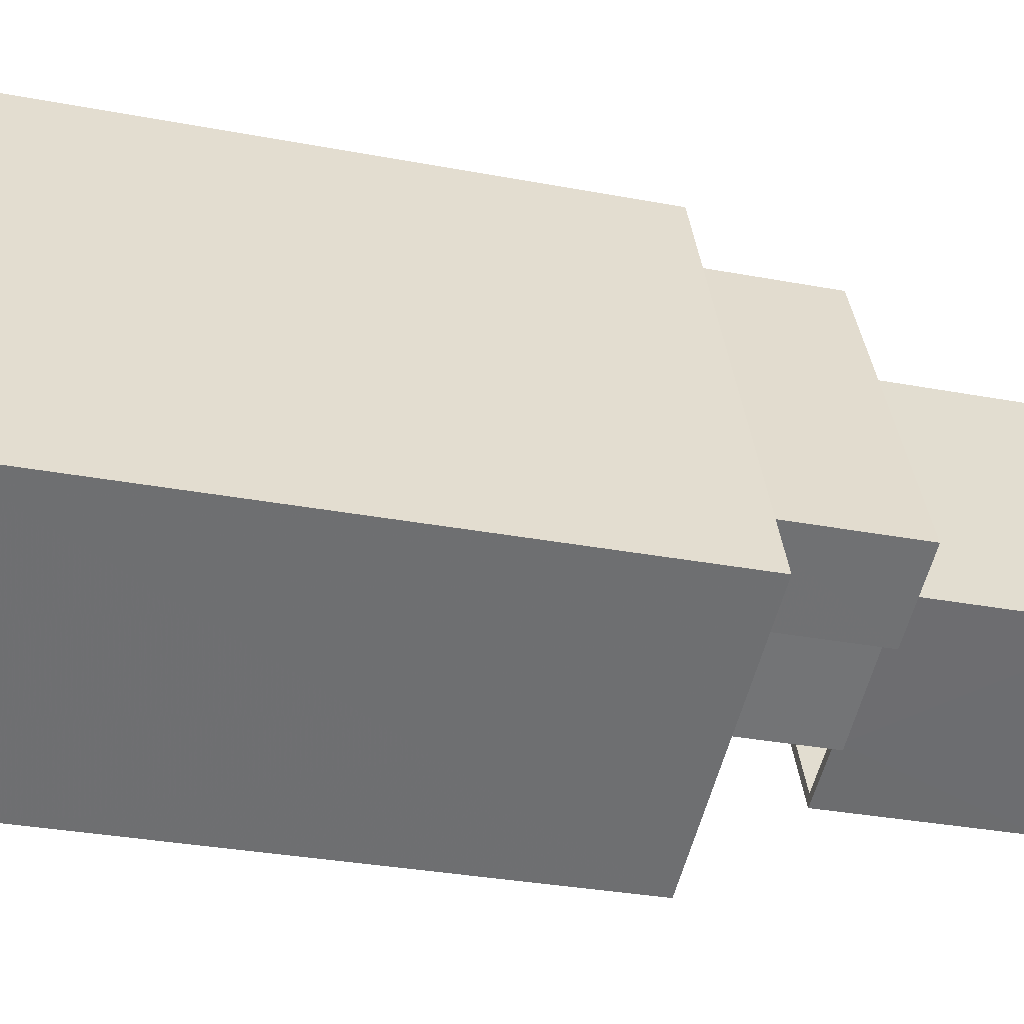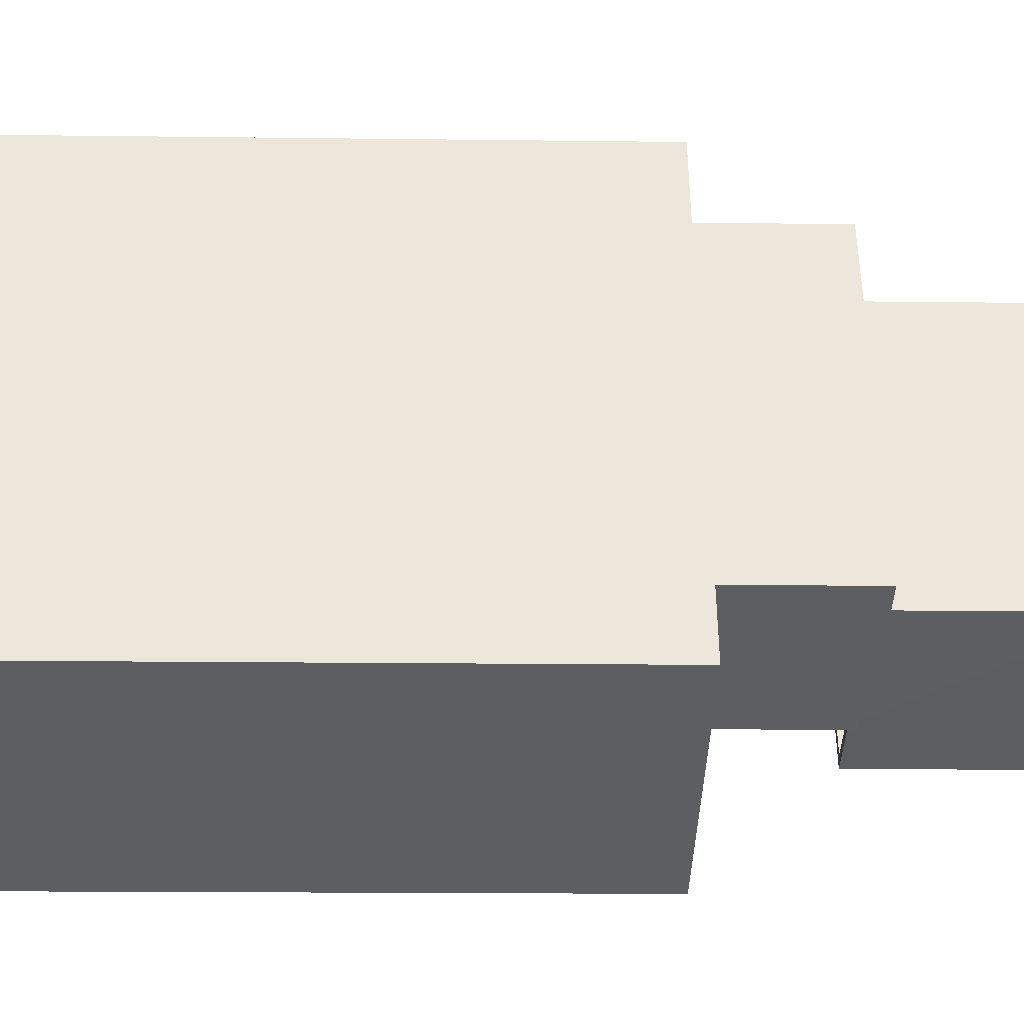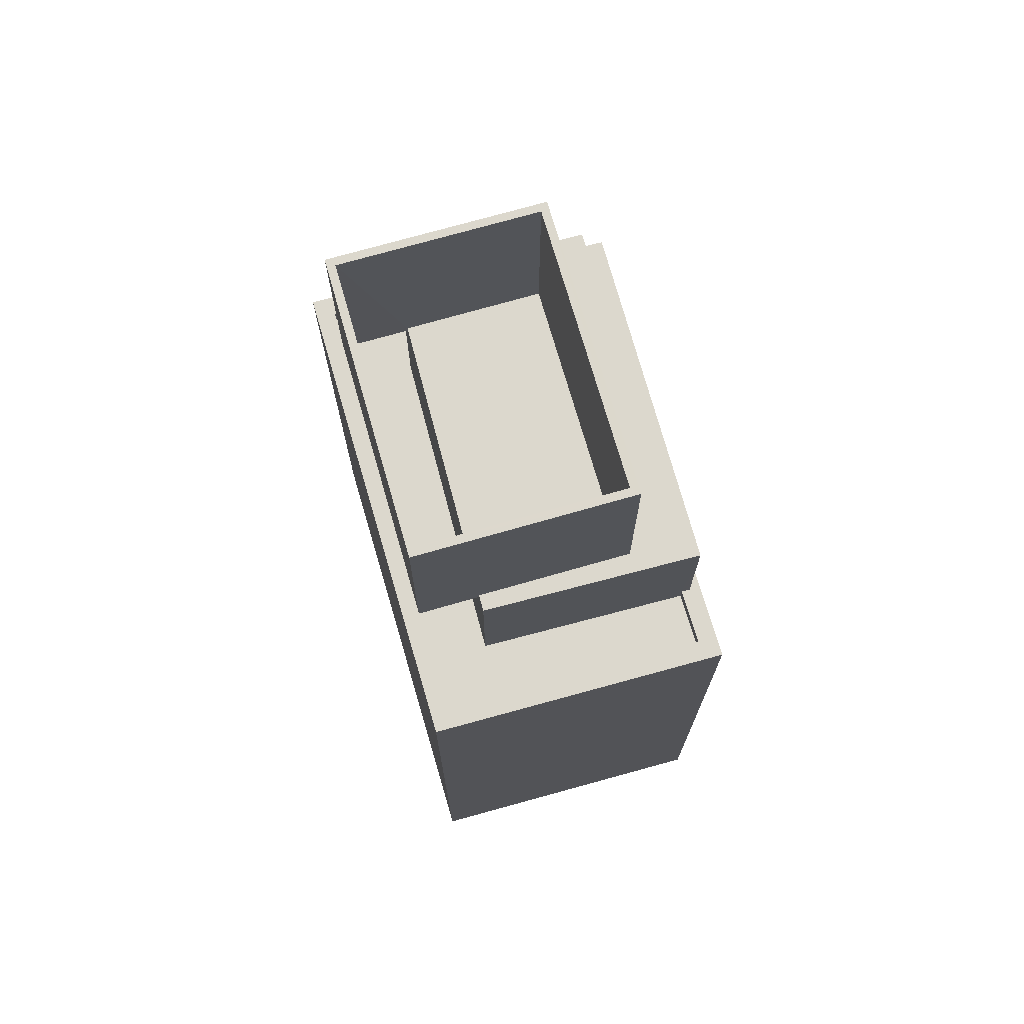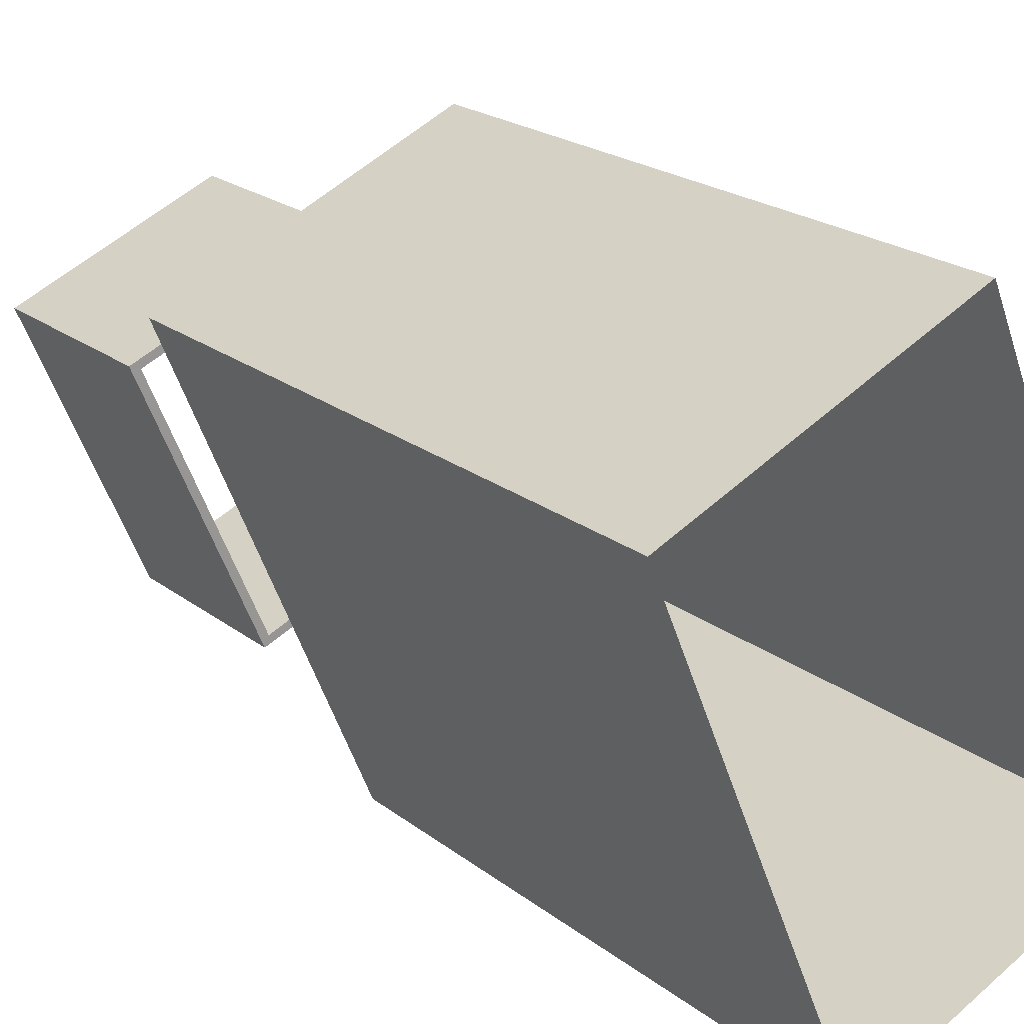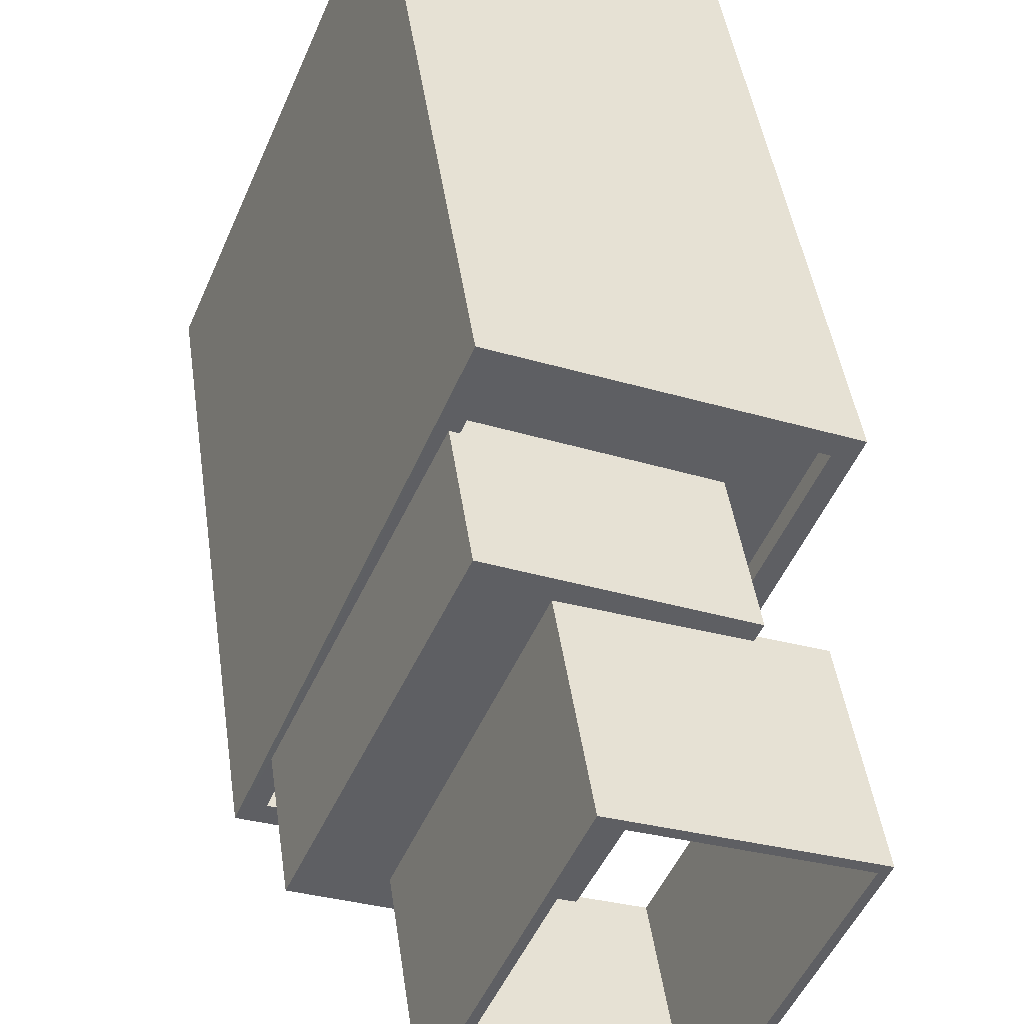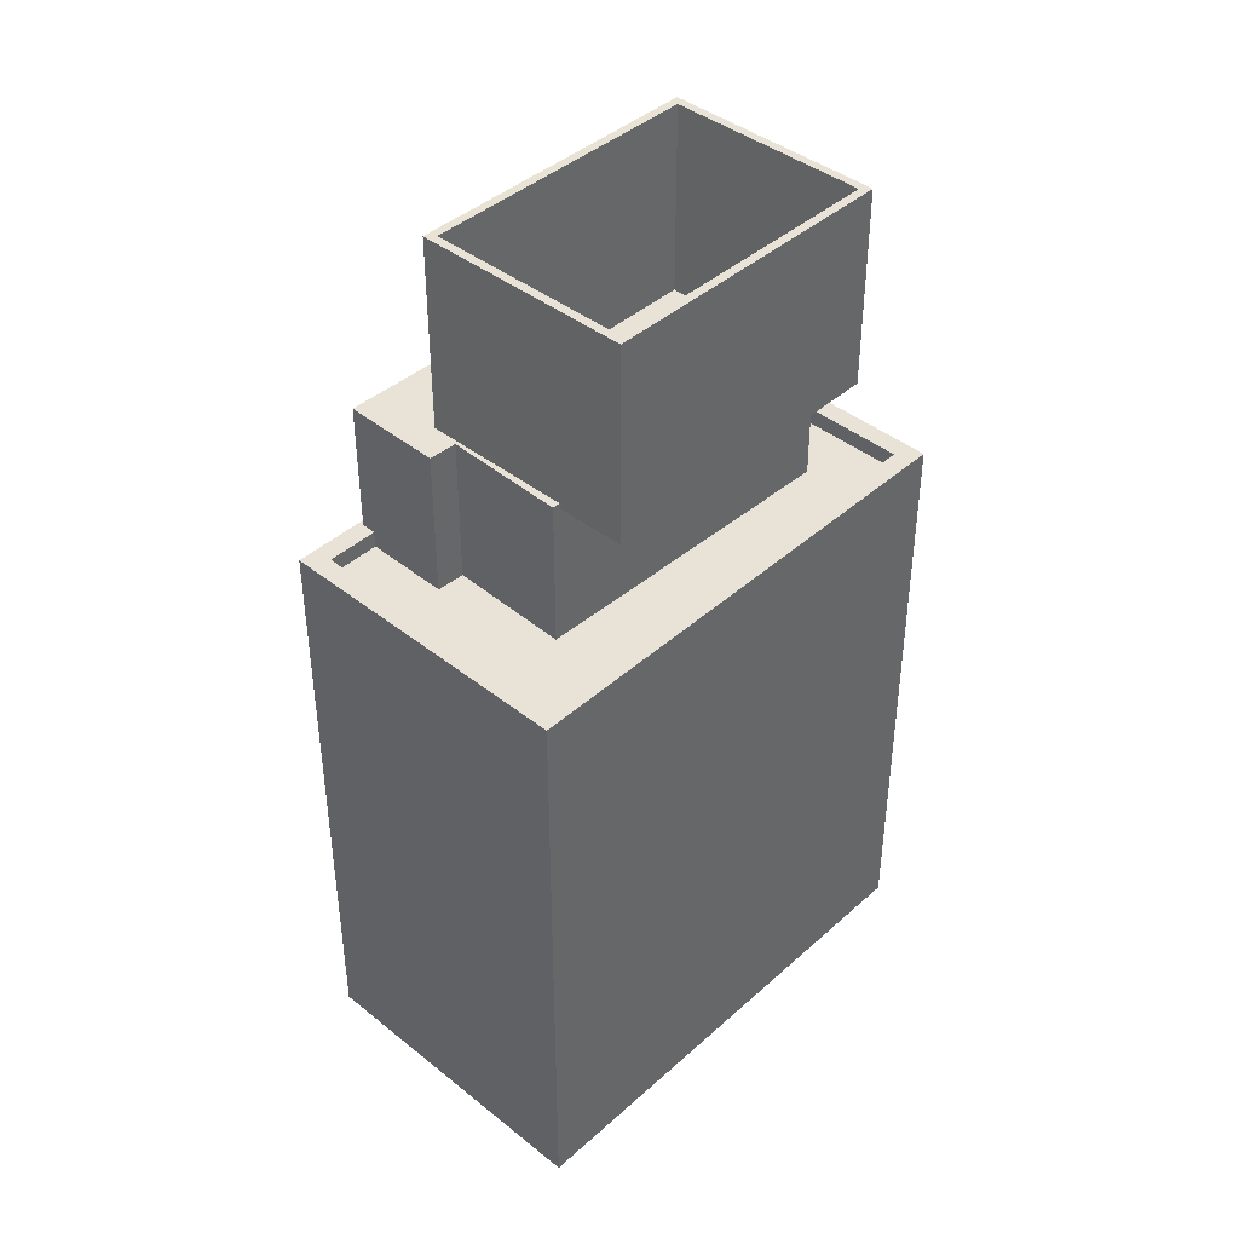
<metadata>
{"format":"obj","ext":"obj","renderer":"f3d","projection":"perspective","resolution":1024,"background":"white","views":[{"elev":-31.3,"azim":-105.1,"up":"+Y"},{"elev":-14.3,"azim":-91.6,"up":"+Y"},{"elev":72.5,"azim":140.9,"up":"+Z"},{"elev":21.2,"azim":143.5,"up":"+Y"},{"elev":43.9,"azim":-8.0,"up":"+Y"},{"elev":41.7,"azim":20.2,"up":"+Z"}]}
</metadata>
<code>
v -7033 -3.712e+04 19.99
v -7030 -3.712e+04 19.99
v -7030 -3.712e+04 24.42
v -7033 -3.712e+04 24.42
v -7034 -3.712e+04 24.42
v -7034 -3.712e+04 19.99
v -7036 -3.712e+04 19.99
v -7036 -3.712e+04 20.49
v -7036 -3.712e+04 20.49
v -7036 -3.712e+04 24.43
v -7032 -3.711e+04 20.49
v -7032 -3.711e+04 24.43
v -7026 -3.711e+04 19.99
v -7032 -3.711e+04 20.49
v -7026 -3.711e+04 24.42
v -7032 -3.711e+04 19.99
v -7026 -3.711e+04 24.26
v -7026 -3.711e+04 24.26
v -7030 -3.712e+04 24.26
v -7026 -3.711e+04 24.42
v -7026 -3.711e+04 24.42
v -7030 -3.712e+04 24.42
v -7030 -3.712e+04 24.42
v -7030 -3.712e+04 24.26
v -7034 -3.712e+04 24.43
v -7034 -3.712e+04 30.26
v -7028 -3.712e+04 24.26
v -7028 -3.712e+04 30.26
v -7025 -3.712e+04 30.26
v -7025 -3.712e+04 24.26
v -7030 -3.711e+04 30.26
v -7030 -3.711e+04 24.43
v -7030 -3.711e+04 24.43
v -7034 -3.712e+04 30.26
v -7030 -3.711e+04 30.26
v -7034 -3.712e+04 24.43
v -7024 -3.712e+04 24.26
v -7024 -3.712e+04 30.26
v -7028 -3.712e+04 30.26
v -7028 -3.712e+04 24.26
v -7024 -3.711e+04 20.49
v -7031 -3.711e+04 19.99
v -7024 -3.711e+04 19.99
v -7031 -3.711e+04 20.49
v -7029 -3.713e+04 20.49
v -7029 -3.713e+04 19.99
v -7037 -3.712e+04 19.99
v -7037 -3.712e+04 20.49
v -7023 -3.711e+04 2.348
v -7029 -3.713e+04 20.49
v -7029 -3.713e+04 2.347
v -7023 -3.711e+04 20.49
v -7037 -3.712e+04 2.35
v -7037 -3.712e+04 20.49
v -7032 -3.711e+04 20.49
v -7032 -3.711e+04 2.351
f 53 56 49
f 51 53 49
f 1 2 3
f 4 1 3
f 5 1 4
f 5 6 1
f 7 6 8
f 9 8 10
f 10 8 5
f 8 6 5
f 11 10 12
f 11 9 10
f 13 14 15
f 15 14 12
f 13 16 14
f 12 14 11
f 15 17 13
f 13 18 2
f 19 3 2
f 15 20 17
f 21 22 18
f 19 23 3
f 17 18 13
f 24 19 2
f 18 22 24
f 18 24 2
f 25 26 22
f 24 22 27
f 27 22 28
f 22 26 28
f 28 29 30
f 27 28 30
f 31 21 29
f 29 21 30
f 31 32 21
f 30 21 18
f 32 31 26
f 25 32 26
f 33 34 35
f 33 36 34
f 33 35 20
f 17 20 37
f 37 20 38
f 20 35 38
f 37 39 40
f 37 38 39
f 34 23 39
f 39 23 40
f 34 36 23
f 40 23 19
f 41 42 43
f 41 44 42
f 45 41 43
f 46 45 43
f 45 46 47
f 48 45 47
f 14 42 44
f 14 16 42
f 7 48 47
f 7 8 48
f 49 50 51
f 49 52 50
f 50 53 51
f 50 54 53
f 54 55 56
f 53 54 56
f 52 49 56
f 55 52 56
f 20 15 33
f 4 3 23
f 15 12 33
f 36 5 4
f 5 36 10
f 12 10 36
f 12 36 33
f 36 4 23
f 22 21 32
f 25 22 32
f 31 29 35
f 29 38 35
f 34 39 28
f 26 34 28
f 39 38 29
f 28 39 29
f 31 35 34
f 26 31 34
f 7 47 6
f 47 46 6
f 16 13 42
f 42 13 43
f 2 46 43
f 1 6 2
f 13 2 43
f 6 46 2
f 44 52 55
f 44 41 52
f 52 45 50
f 52 41 45
f 45 54 50
f 45 48 54
f 48 9 54
f 54 9 55
f 55 11 44
f 44 11 14
f 9 48 8
f 9 11 55
f 27 19 24
f 19 27 40
f 17 37 30
f 18 17 30
f 37 40 30
f 30 40 27

</code>
